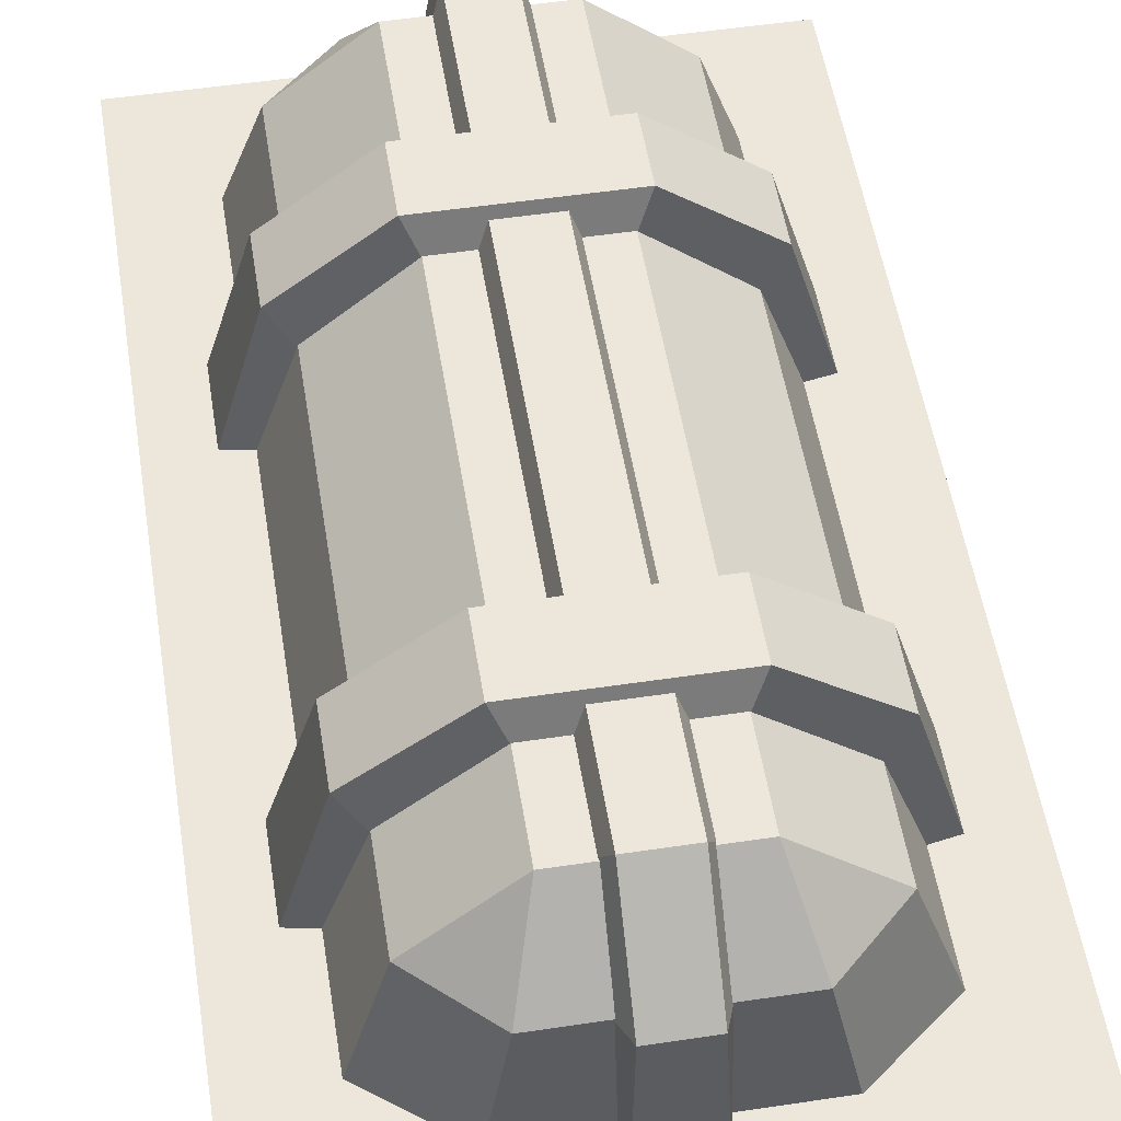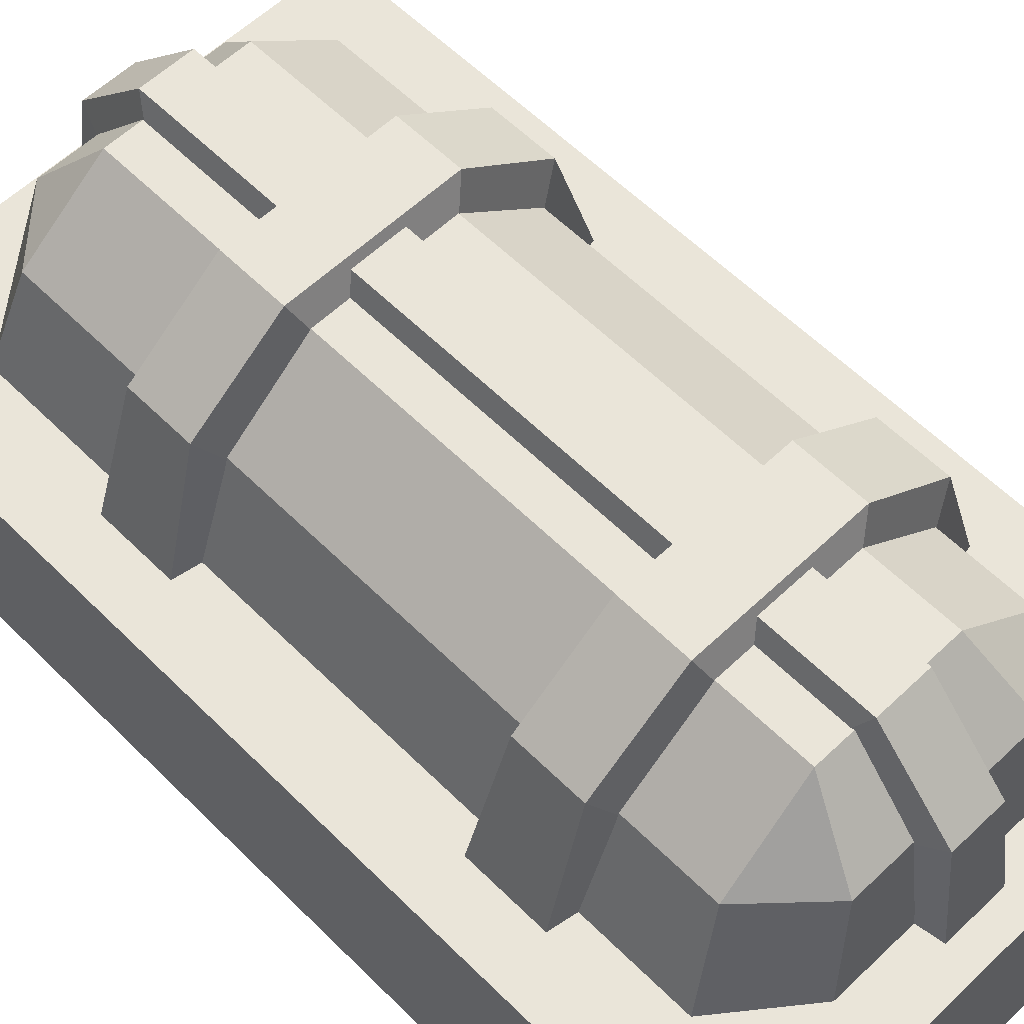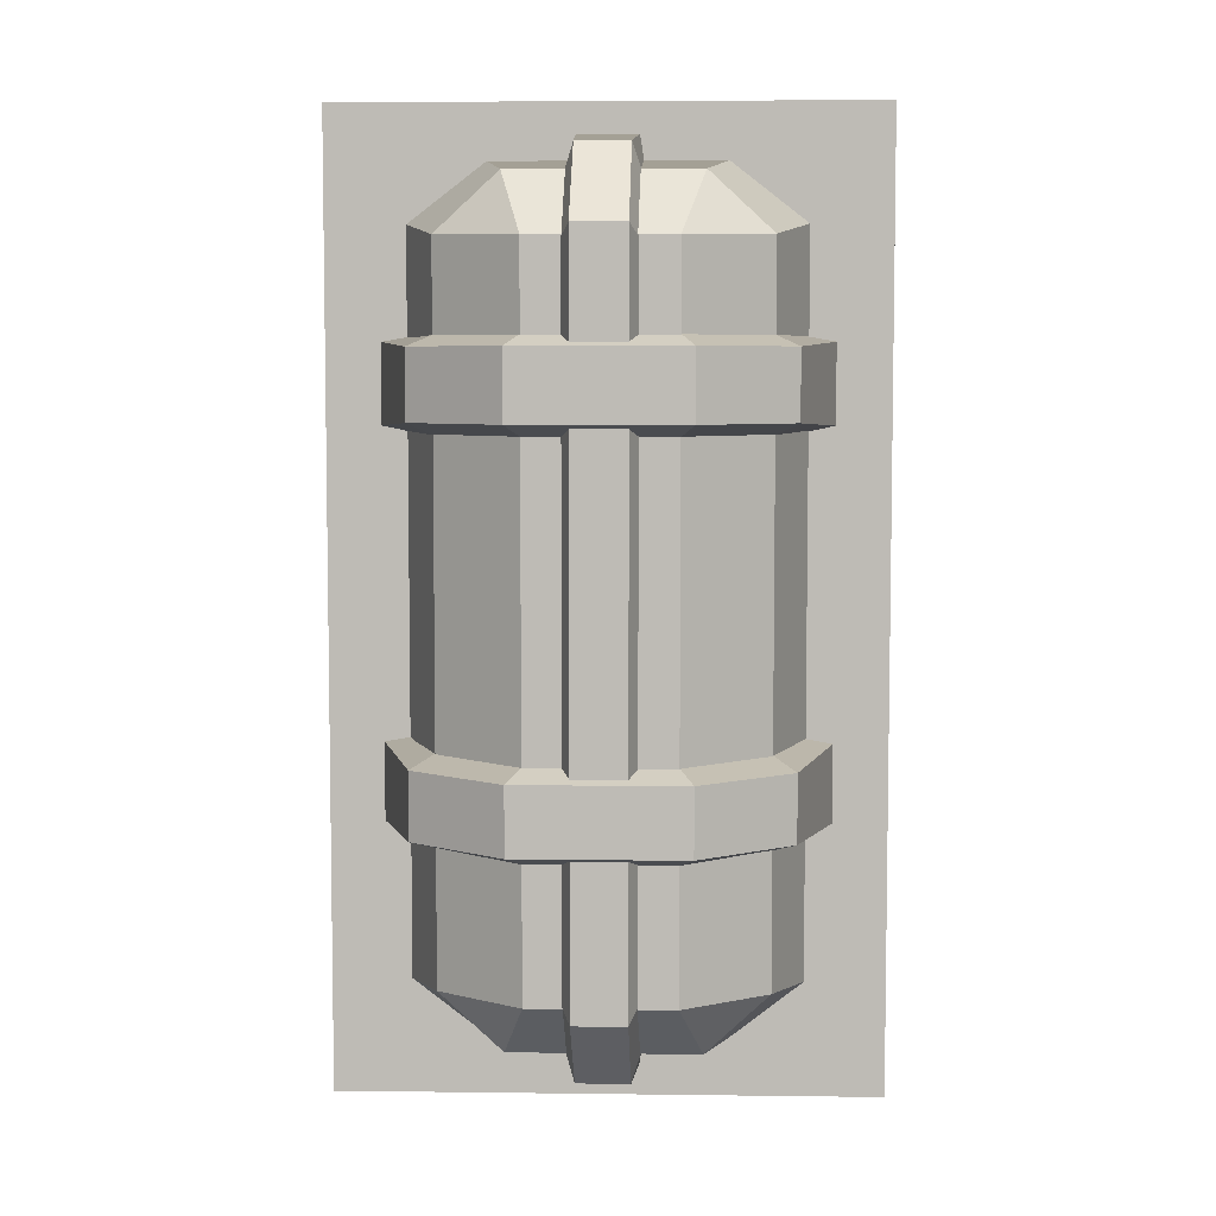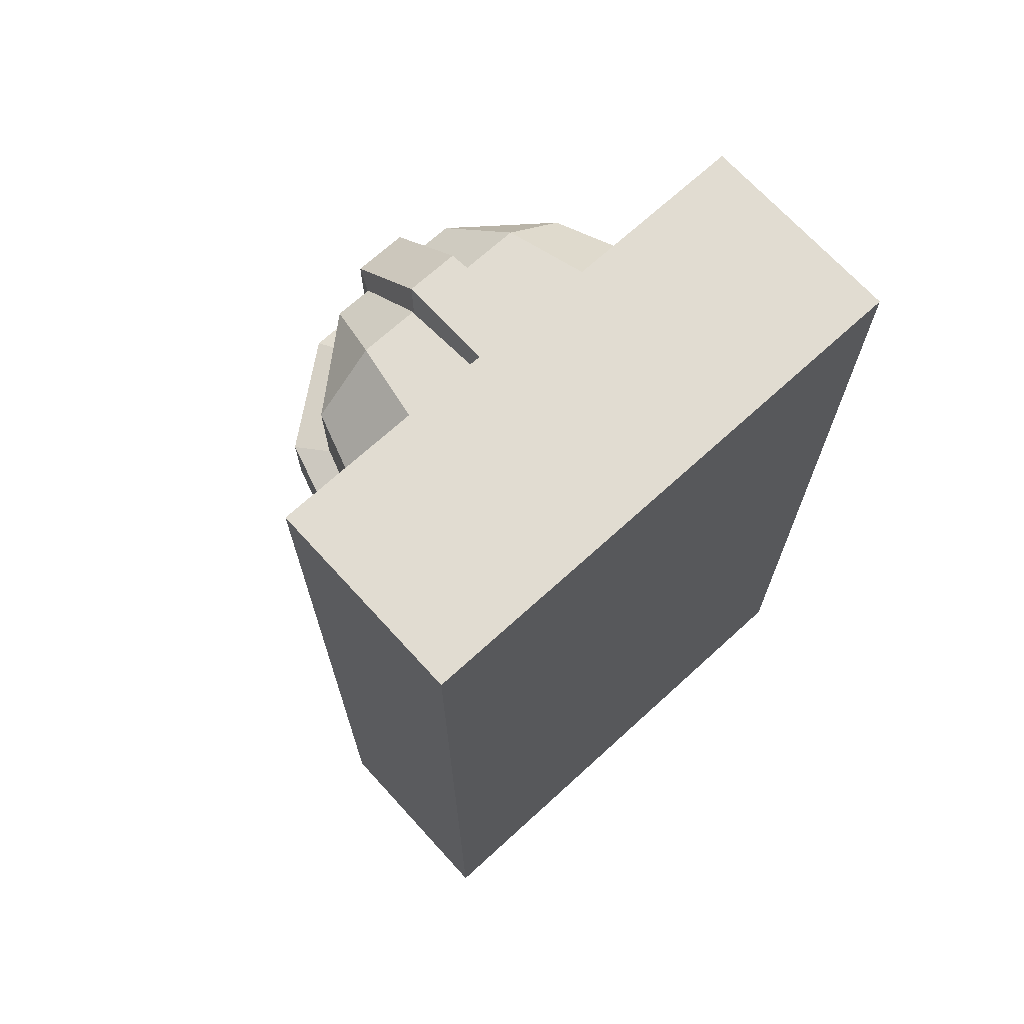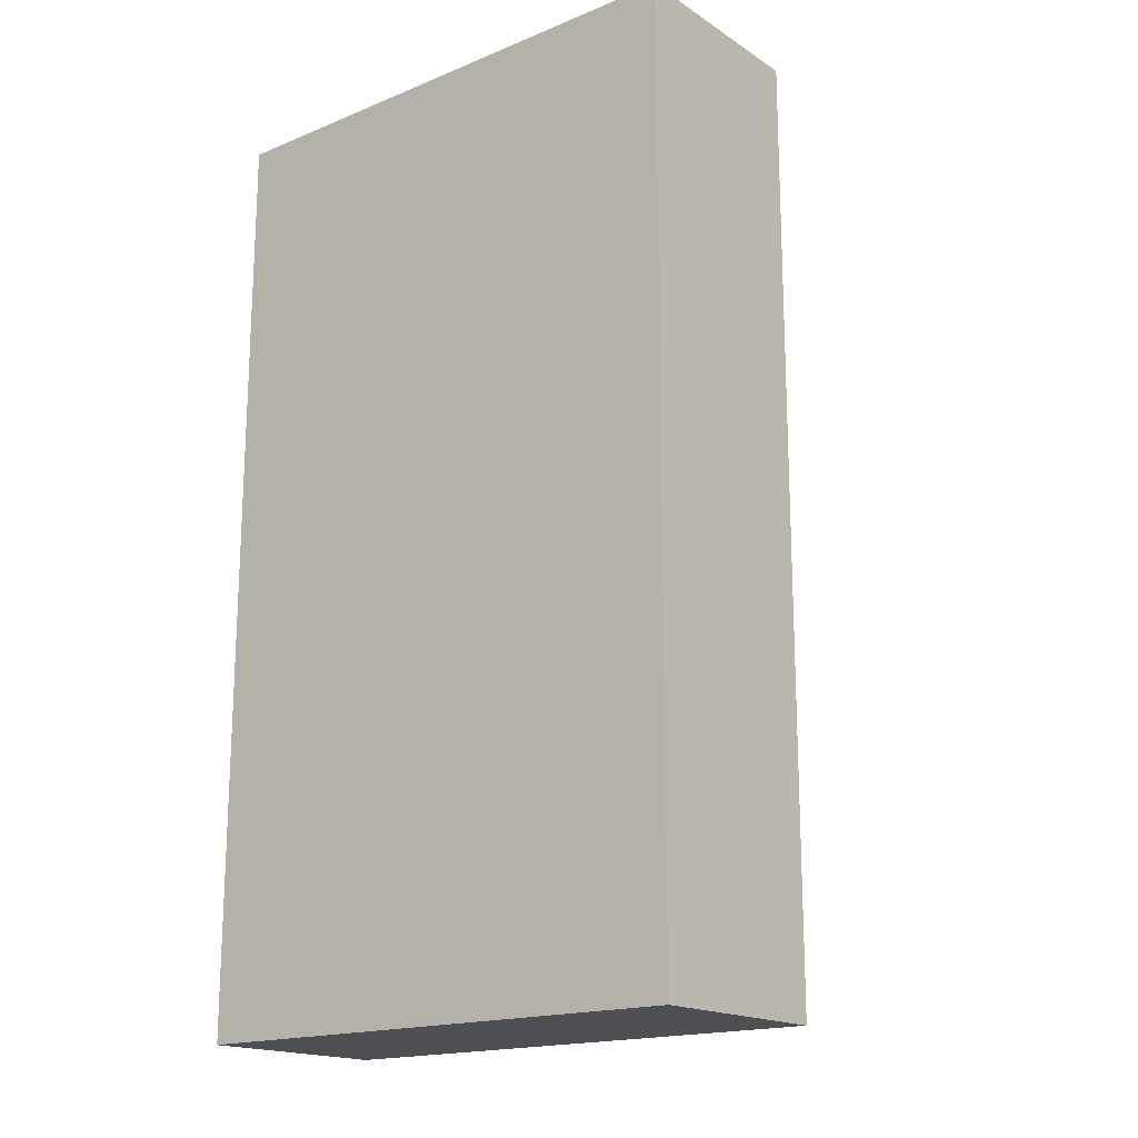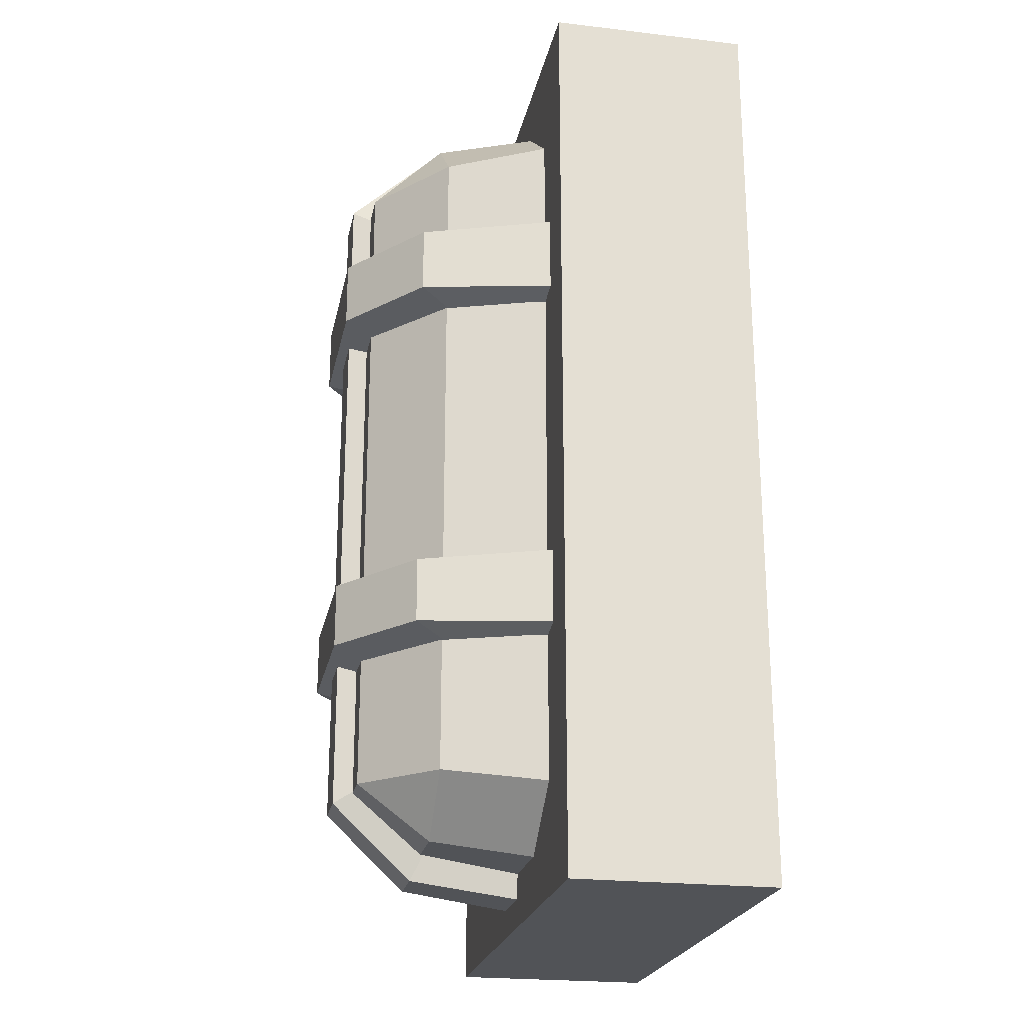
<metadata>
{"format":"obj","ext":"obj","renderer":"f3d","projection":"perspective","resolution":1024,"background":"white","views":[{"elev":52.8,"azim":170.9,"up":"+Z"},{"elev":58.6,"azim":135.6,"up":"+Z"},{"elev":5.8,"azim":2.2,"up":"+Y"},{"elev":69.8,"azim":137.6,"up":"+Y"},{"elev":-17.6,"azim":-141.2,"up":"+Y"},{"elev":-22.8,"azim":78.7,"up":"+Y"}]}
</metadata>
<code>
g SM_Prop_Light_Industrial_Wall_01
v -0.02239 0.08295 0.09067
v -0.0494 0.08414 0.06781
v -0.02951 0.1025 0.06781
v 0.02244 0.08295 0.09067
v 0.02957 0.1025 0.06781
v 0.04946 0.08414 0.06781
v -0.02239 -0.1364 0.09067
v -0.02951 -0.156 0.06781
v -0.0494 -0.1376 0.06781
v 0.02244 -0.1364 0.09067
v 0.04946 -0.1376 0.06781
v 0.02957 -0.156 0.06781
v -0.008433 0.08592 0.09691
v 0.008193 0.08592 0.09691
v 0.008193 -0.1397 0.09691
v -0.008433 -0.1397 0.09691
v 0.008193 -0.1397 0.09691
v 0.008193 0.08592 0.09691
v 0.01116 0.08147 0.08948
v 0.01116 -0.1353 0.08948
v -0.0114 -0.1353 0.08948
v -0.0114 0.08147 0.08948
v -0.008433 0.08592 0.09691
v -0.008433 -0.1397 0.09691
v -0.008433 -0.1397 0.09691
v -0.008433 -0.1644 0.07078
v -0.0114 -0.1557 0.06662
v -0.0114 -0.1353 0.08948
v 0.01116 -0.1353 0.08948
v 0.01116 -0.1557 0.06662
v 0.008193 -0.1644 0.07078
v 0.008193 -0.1397 0.09691
v 0.008193 -0.1397 0.09691
v 0.008193 -0.1644 0.07078
v -0.008433 -0.1644 0.07078
v -0.008433 -0.1397 0.09691
v -0.0114 0.08147 0.08948
v -0.0114 0.1017 0.06662
v -0.008433 0.1103 0.07078
v -0.008433 0.08592 0.09691
v -0.008433 0.08592 0.09691
v -0.008433 0.1103 0.07078
v 0.008193 0.1103 0.07078
v 0.008193 0.08592 0.09691
v 0.008193 0.08592 0.09691
v 0.008193 0.1103 0.07078
v 0.01116 0.1017 0.06662
v 0.01116 0.08147 0.08948
v -0.008433 -0.1644 0.07078
v -0.009621 -0.1694 0.03397
v -0.0114 -0.1602 0.03397
v -0.0114 -0.1557 0.06662
v 0.01116 -0.1557 0.06662
v 0.01116 -0.1602 0.03397
v 0.009677 -0.1694 0.03397
v 0.008193 -0.1644 0.07078
v 0.008193 -0.1644 0.07078
v 0.009677 -0.1694 0.03397
v -0.009621 -0.1694 0.03397
v -0.008433 -0.1644 0.07078
v -0.0114 0.1017 0.06662
v -0.0114 0.1061 0.03397
v -0.009621 0.1156 0.03397
v -0.008433 0.1103 0.07078
v -0.008433 0.1103 0.07078
v -0.009621 0.1156 0.03397
v 0.009677 0.1156 0.03397
v 0.008193 0.1103 0.07078
v 0.008193 0.1103 0.07078
v 0.009677 0.1156 0.03397
v 0.01116 0.1061 0.03397
v 0.01116 0.1017 0.06662
v -0.02654 0.0304 0.1002
v -0.02654 0.05208 0.1002
v 0.0266 0.05208 0.1002
v 0.0266 0.0304 0.1002
v 0.0266 0.05208 0.1002
v -0.02654 0.05208 0.1002
v -0.02209 0.05564 0.08948
v 0.02215 0.05564 0.08948
v 0.02215 0.02654 0.08948
v -0.02209 0.02654 0.08948
v -0.02654 0.0304 0.1002
v 0.0266 0.0304 0.1002
v 0.0266 0.0304 0.1002
v 0.05629 0.0304 0.07731
v 0.04916 0.02654 0.06662
v 0.02215 0.02654 0.08948
v 0.02215 0.05564 0.08948
v 0.04916 0.05564 0.06662
v 0.05629 0.05208 0.07731
v 0.0266 0.05208 0.1002
v 0.0266 0.05208 0.1002
v 0.05629 0.05208 0.07731
v 0.05629 0.0304 0.07731
v 0.0266 0.0304 0.1002
v -0.02209 0.02654 0.08948
v -0.04911 0.02654 0.06662
v -0.05623 0.0304 0.07731
v -0.02654 0.0304 0.1002
v -0.02654 0.0304 0.1002
v -0.05623 0.0304 0.07731
v -0.05623 0.05208 0.07731
v -0.02654 0.05208 0.1002
v -0.02654 0.05208 0.1002
v -0.05623 0.05208 0.07731
v -0.04911 0.05564 0.06662
v -0.02209 0.05564 0.08948
v 0.05629 0.0304 0.07731
v 0.06905 0.02862 0.03397
v 0.05896 0.02654 0.03397
v 0.04916 0.02654 0.06662
v 0.04916 0.05564 0.06662
v 0.05896 0.05564 0.03397
v 0.06905 0.05386 0.03397
v 0.05629 0.05208 0.07731
v 0.05629 0.05208 0.07731
v 0.06905 0.05386 0.03397
v 0.06905 0.02862 0.03397
v 0.05629 0.0304 0.07731
v -0.04911 0.02654 0.06662
v -0.0589 0.02654 0.03397
v -0.069 0.02862 0.03397
v -0.05623 0.0304 0.07731
v -0.05623 0.0304 0.07731
v -0.069 0.02862 0.03397
v -0.069 0.05386 0.03397
v -0.05623 0.05208 0.07731
v -0.05623 0.05208 0.07731
v -0.069 0.05386 0.03397
v -0.0589 0.05564 0.03397
v -0.04911 0.05564 0.06662
v -0.02654 -0.09102 0.1002
v -0.02654 -0.06995 0.1002
v 0.0266 -0.06995 0.1002
v 0.0266 -0.09102 0.1002
v 0.0266 -0.06995 0.1002
v -0.02654 -0.06995 0.1002
v -0.02209 -0.06638 0.08948
v 0.02215 -0.06638 0.08948
v 0.02215 -0.09488 0.08948
v -0.02209 -0.09488 0.08948
v -0.02654 -0.09102 0.1002
v 0.0266 -0.09102 0.1002
v 0.0266 -0.09102 0.1002
v 0.05629 -0.09102 0.07731
v 0.04916 -0.09488 0.06662
v 0.02215 -0.09488 0.08948
v 0.02215 -0.06638 0.08948
v 0.04916 -0.06638 0.06662
v 0.05629 -0.06995 0.07731
v 0.0266 -0.06995 0.1002
v 0.0266 -0.06995 0.1002
v 0.05629 -0.06995 0.07731
v 0.05629 -0.09102 0.07731
v 0.0266 -0.09102 0.1002
v -0.02209 -0.09488 0.08948
v -0.04911 -0.09488 0.06662
v -0.05623 -0.09102 0.07731
v -0.02654 -0.09102 0.1002
v -0.02654 -0.09102 0.1002
v -0.05623 -0.09102 0.07731
v -0.05623 -0.06995 0.07731
v -0.02654 -0.06995 0.1002
v -0.02654 -0.06995 0.1002
v -0.05623 -0.06995 0.07731
v -0.04911 -0.06638 0.06662
v -0.02209 -0.06638 0.08948
v 0.05629 -0.09102 0.07731
v 0.06905 -0.09281 0.03397
v 0.05896 -0.09488 0.03397
v 0.04916 -0.09488 0.06662
v 0.04916 -0.06638 0.06662
v 0.05896 -0.06638 0.03397
v 0.06905 -0.06816 0.03397
v 0.05629 -0.06995 0.07731
v 0.05629 -0.06995 0.07731
v 0.06905 -0.06816 0.03397
v 0.06905 -0.09281 0.03397
v 0.05629 -0.09102 0.07731
v -0.04911 -0.09488 0.06662
v -0.0589 -0.09488 0.03397
v -0.069 -0.09281 0.03397
v -0.05623 -0.09102 0.07731
v -0.05623 -0.09102 0.07731
v -0.069 -0.09281 0.03397
v -0.069 -0.06816 0.03397
v -0.05623 -0.06995 0.07731
v -0.05623 -0.06995 0.07731
v -0.069 -0.06816 0.03397
v -0.0589 -0.06638 0.03397
v -0.04911 -0.06638 0.06662
v -0.08562 0.1251 0.03515
v -0.08562 0.1251 -0.03046
v 0.08568 0.1251 -0.03046
v 0.08568 0.1251 0.03515
v -0.08562 0.1251 -0.03046
v -0.08562 -0.1786 -0.03046
v 0.08568 -0.1786 -0.03046
v 0.08568 0.1251 -0.03046
v -0.08562 -0.1786 -0.03046
v -0.08562 -0.1786 0.03515
v 0.08568 -0.1786 0.03515
v 0.08568 -0.1786 -0.03046
v 0.08568 -0.1786 0.03515
v 0.08568 0.1251 0.03515
v 0.08568 0.1251 -0.03046
v 0.08568 -0.1786 -0.03046
v -0.08562 -0.1786 -0.03046
v -0.08562 0.1251 -0.03046
v -0.08562 0.1251 0.03515
v -0.08562 -0.1786 0.03515
v -0.02951 -0.156 0.06781
v 0.02957 -0.156 0.06781
v 0.0364 -0.1611 0.03515
v -0.03634 -0.1611 0.03515
v -0.02951 0.1025 0.06781
v -0.0494 0.08414 0.06781
v -0.06069 0.08889 0.03515
v -0.03634 0.1076 0.03515
v -0.02239 -0.1364 0.09067
v 0.02244 -0.1364 0.09067
v 0.02957 -0.156 0.06781
v -0.02951 -0.156 0.06781
v -0.06069 0.08889 0.03515
v -0.0494 0.08414 0.06781
v -0.0494 -0.1376 0.06781
v -0.06069 -0.1424 0.03515
v -0.0494 -0.1376 0.06781
v -0.0494 0.08414 0.06781
v -0.02239 0.08295 0.09067
v -0.02239 -0.1364 0.09067
v 0.02244 0.08295 0.09067
v 0.02244 -0.1364 0.09067
v -0.02239 -0.1364 0.09067
v -0.02239 0.08295 0.09067
v 0.02244 -0.1364 0.09067
v 0.02244 0.08295 0.09067
v 0.04946 0.08414 0.06781
v 0.04946 -0.1376 0.06781
v 0.04946 -0.1376 0.06781
v 0.04946 0.08414 0.06781
v 0.06045 0.08889 0.03515
v 0.06045 -0.1424 0.03515
v 0.04946 0.08414 0.06781
v 0.02957 0.1025 0.06781
v 0.0364 0.1076 0.03515
v 0.06045 0.08889 0.03515
v 0.02957 0.1025 0.06781
v -0.02951 0.1025 0.06781
v -0.03634 0.1076 0.03515
v 0.0364 0.1076 0.03515
v 0.02244 0.08295 0.09067
v -0.02239 0.08295 0.09067
v -0.02951 0.1025 0.06781
v 0.02957 0.1025 0.06781
v -0.0494 -0.1376 0.06781
v -0.02951 -0.156 0.06781
v -0.03634 -0.1611 0.03515
v -0.06069 -0.1424 0.03515
v 0.02957 -0.156 0.06781
v 0.04946 -0.1376 0.06781
v 0.06045 -0.1424 0.03515
v 0.0364 -0.1611 0.03515
v 0.08568 -0.1786 0.03515
v -0.08562 -0.1786 0.03515
v -0.03634 -0.1611 0.03515
v 0.0364 -0.1611 0.03515
v 0.06045 -0.1424 0.03515
v 0.06045 0.08889 0.03515
v 0.08568 0.1251 0.03515
v 0.0364 0.1076 0.03515
v -0.08562 0.1251 0.03515
v -0.03634 0.1076 0.03515
v -0.08562 -0.1786 0.03515
v -0.06069 -0.1424 0.03515
v -0.08562 0.1251 0.03515
v -0.06069 0.08889 0.03515
g SM_Prop_Light_Industrial_Wall_01_0
f 3 2 1
f 6 5 4
f 9 8 7
f 12 11 10
f 15 14 13
f 16 15 13
f 19 18 17
f 20 19 17
f 23 22 21
f 24 23 21
f 27 26 25
f 28 27 25
f 31 30 29
f 32 31 29
f 35 34 33
f 36 35 33
f 39 38 37
f 40 39 37
f 43 42 41
f 44 43 41
f 47 46 45
f 48 47 45
f 51 50 49
f 52 51 49
f 55 54 53
f 56 55 53
f 59 58 57
f 60 59 57
f 63 62 61
f 64 63 61
f 67 66 65
f 68 67 65
f 71 70 69
f 72 71 69
f 75 74 73
f 76 75 73
f 79 78 77
f 80 79 77
f 83 82 81
f 84 83 81
f 87 86 85
f 88 87 85
f 91 90 89
f 92 91 89
f 95 94 93
f 96 95 93
f 99 98 97
f 100 99 97
f 103 102 101
f 104 103 101
f 107 106 105
f 108 107 105
f 111 110 109
f 112 111 109
f 115 114 113
f 116 115 113
f 119 118 117
f 120 119 117
f 123 122 121
f 124 123 121
f 127 126 125
f 128 127 125
f 131 130 129
f 132 131 129
f 135 134 133
f 136 135 133
f 139 138 137
f 140 139 137
f 143 142 141
f 144 143 141
f 147 146 145
f 148 147 145
f 151 150 149
f 152 151 149
f 155 154 153
f 156 155 153
f 159 158 157
f 160 159 157
f 163 162 161
f 164 163 161
f 167 166 165
f 168 167 165
f 171 170 169
f 172 171 169
f 175 174 173
f 176 175 173
f 179 178 177
f 180 179 177
f 183 182 181
f 184 183 181
f 187 186 185
f 188 187 185
f 191 190 189
f 192 191 189
f 195 194 193
f 196 195 193
f 199 198 197
f 200 199 197
f 203 202 201
f 204 203 201
f 207 206 205
f 208 207 205
f 211 210 209
f 212 211 209
f 215 214 213
f 216 215 213
f 219 218 217
f 220 219 217
f 223 222 221
f 224 223 221
f 227 226 225
f 228 227 225
f 231 230 229
f 232 231 229
f 235 234 233
f 236 235 233
f 239 238 237
f 240 239 237
f 243 242 241
f 244 243 241
f 247 246 245
f 248 247 245
f 251 250 249
f 252 251 249
f 255 254 253
f 256 255 253
f 259 258 257
f 260 259 257
f 263 262 261
f 264 263 261
f 267 266 265
f 268 267 265
f 268 265 269
f 270 269 265
f 271 270 265
f 271 272 270
f 271 273 272
f 273 274 272
f 267 276 275
f 275 276 277
f 277 278 274
f 276 278 277

</code>
